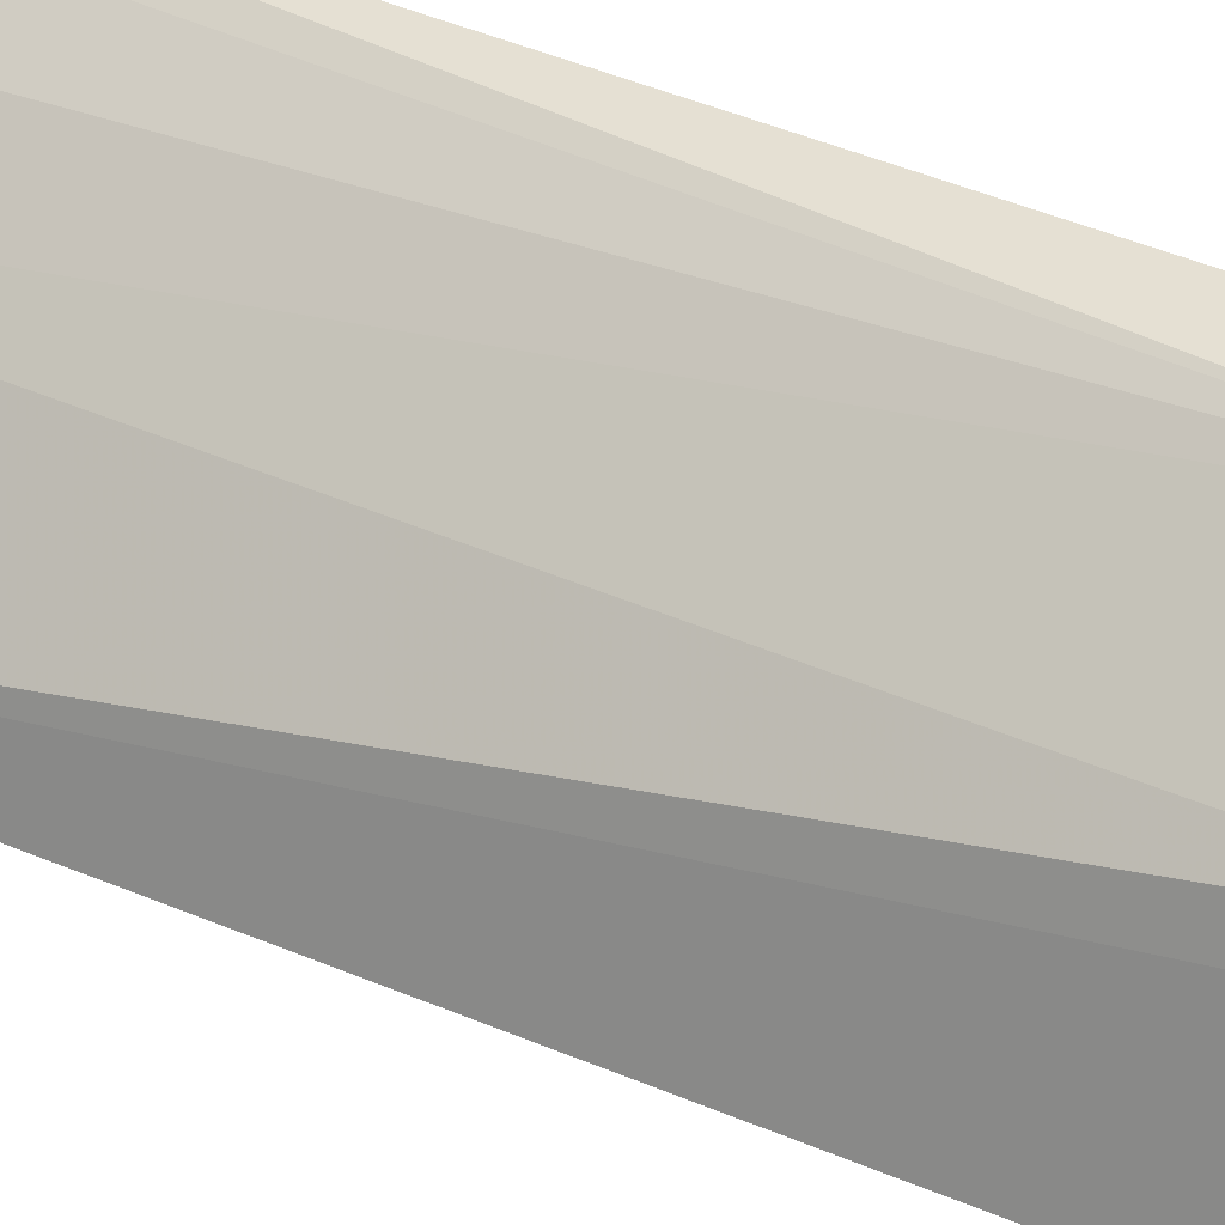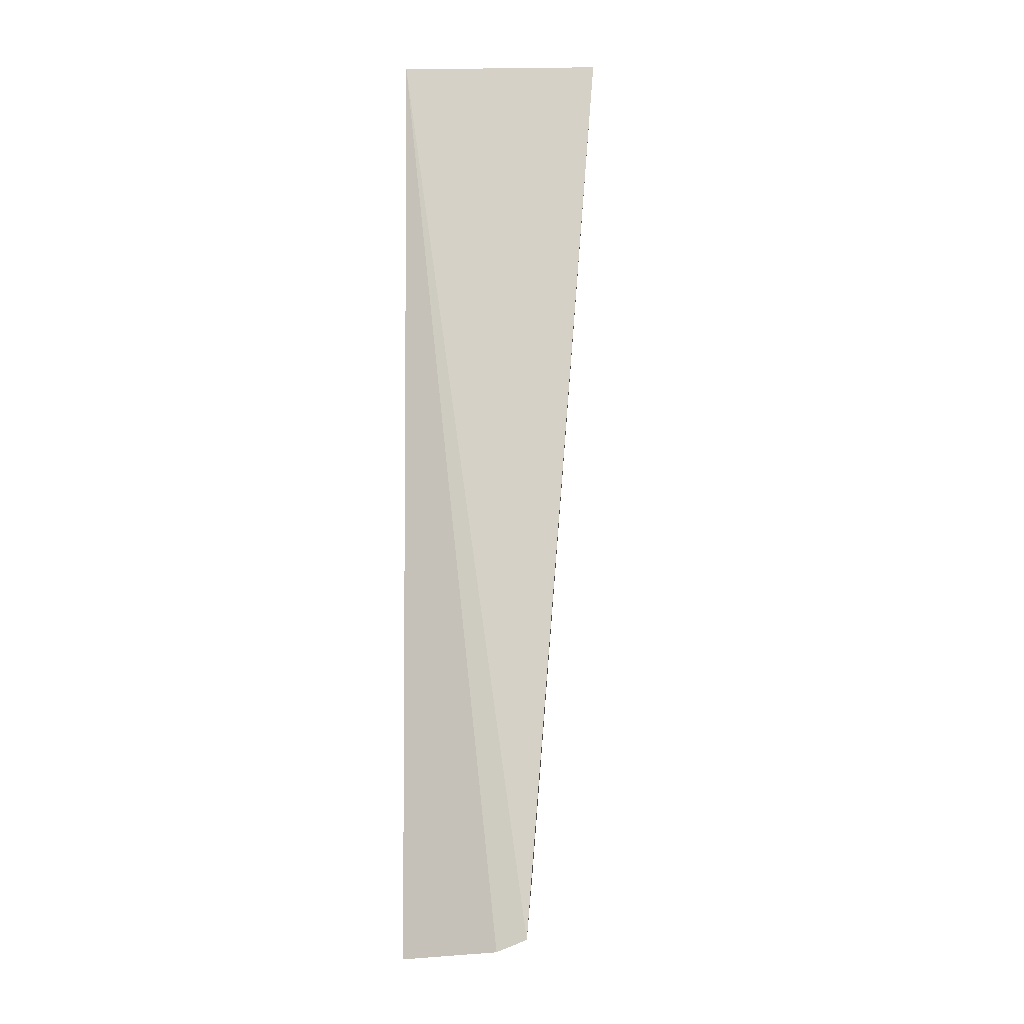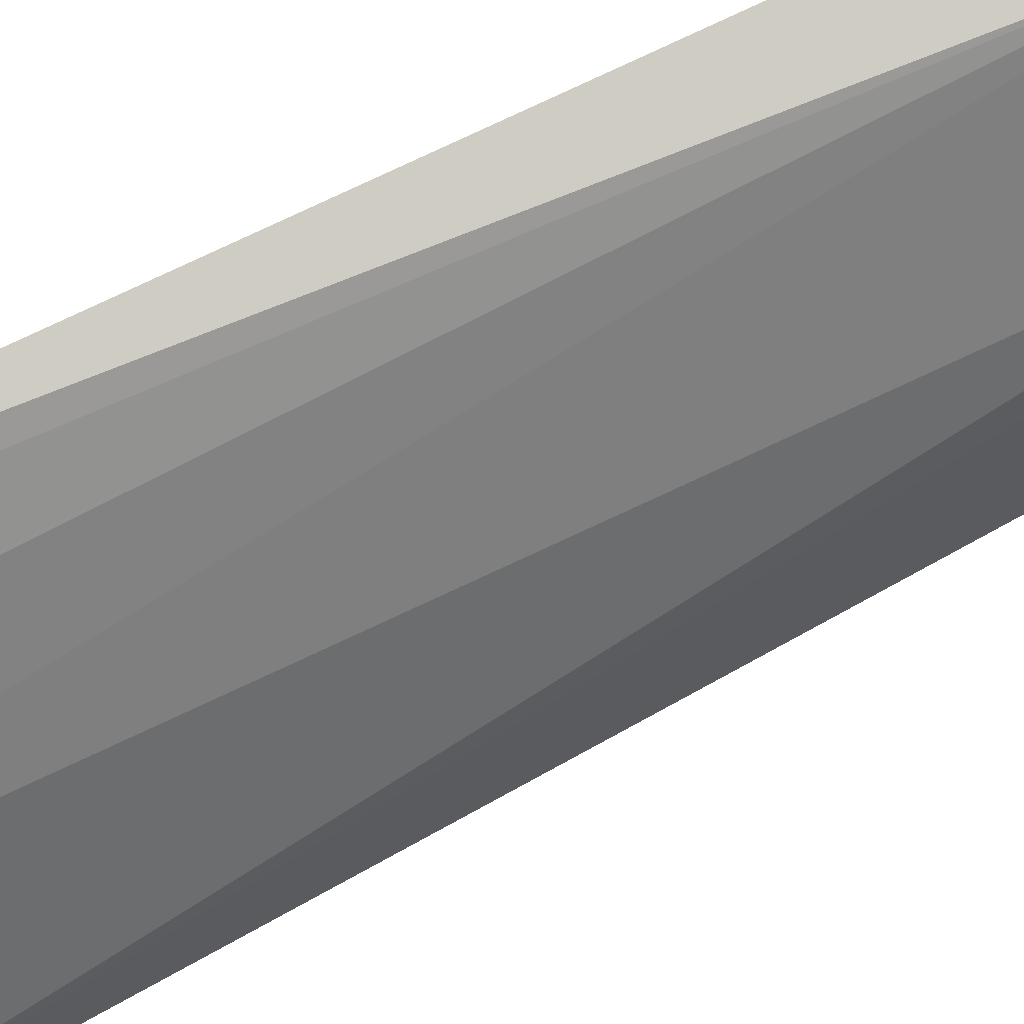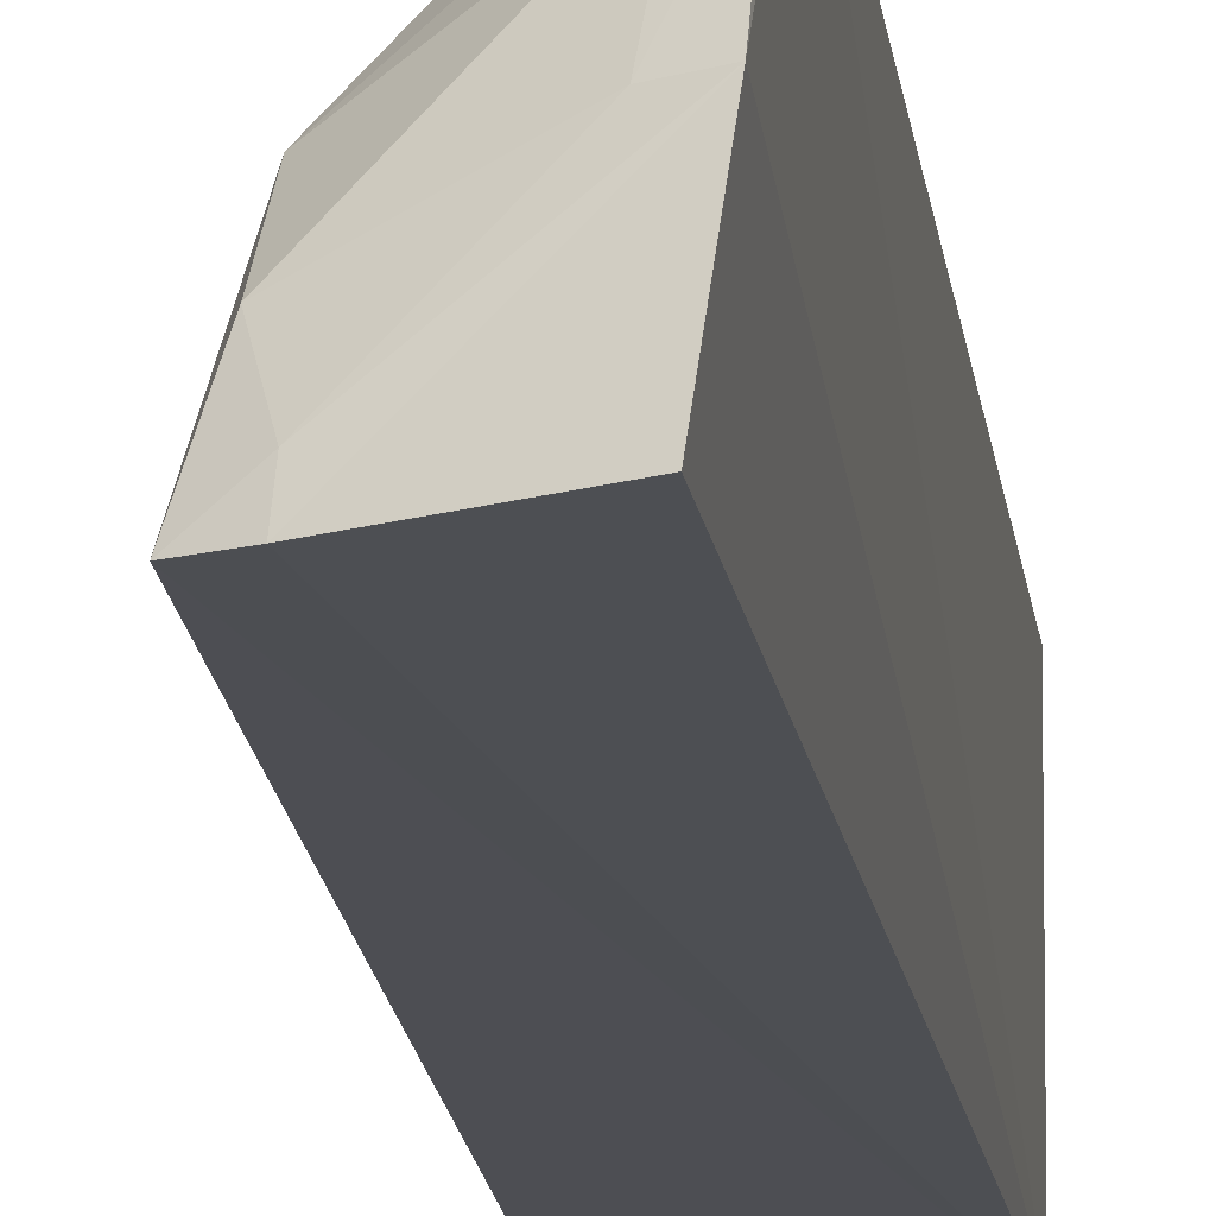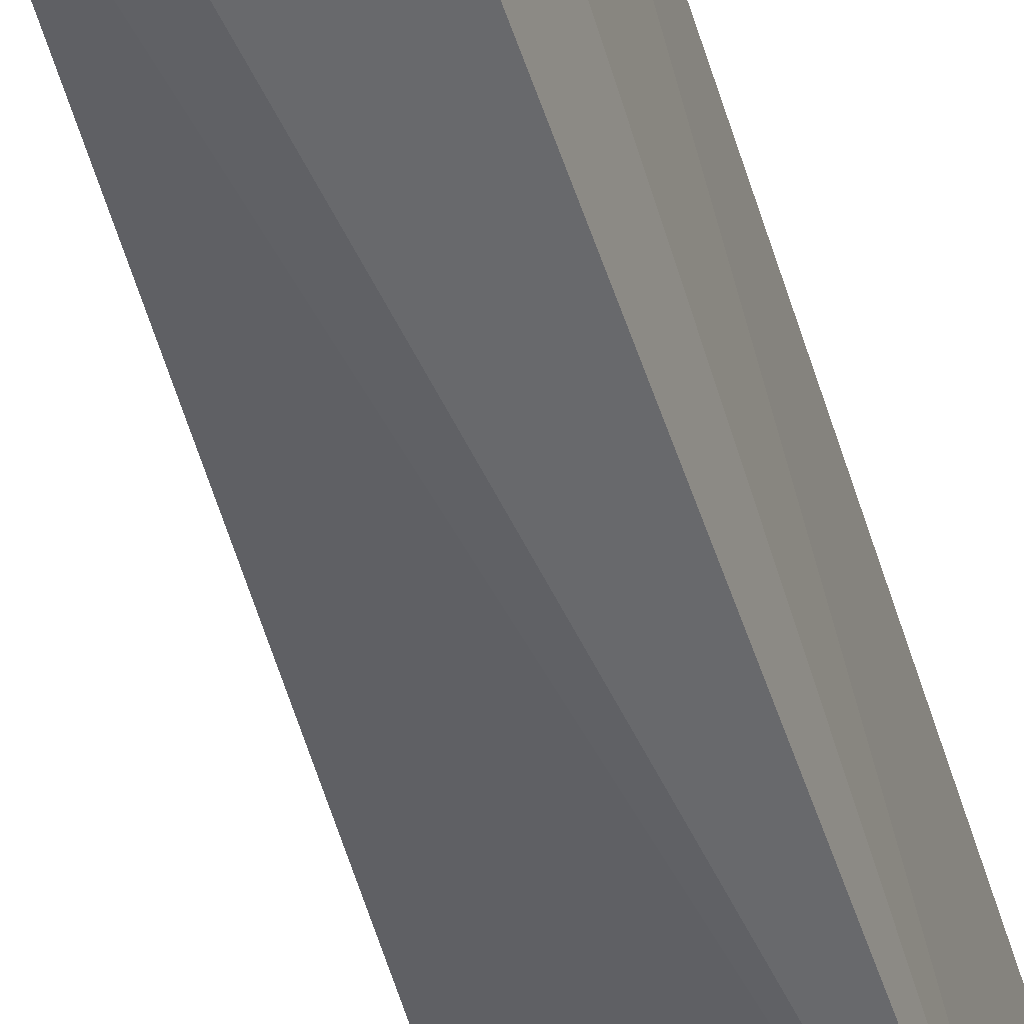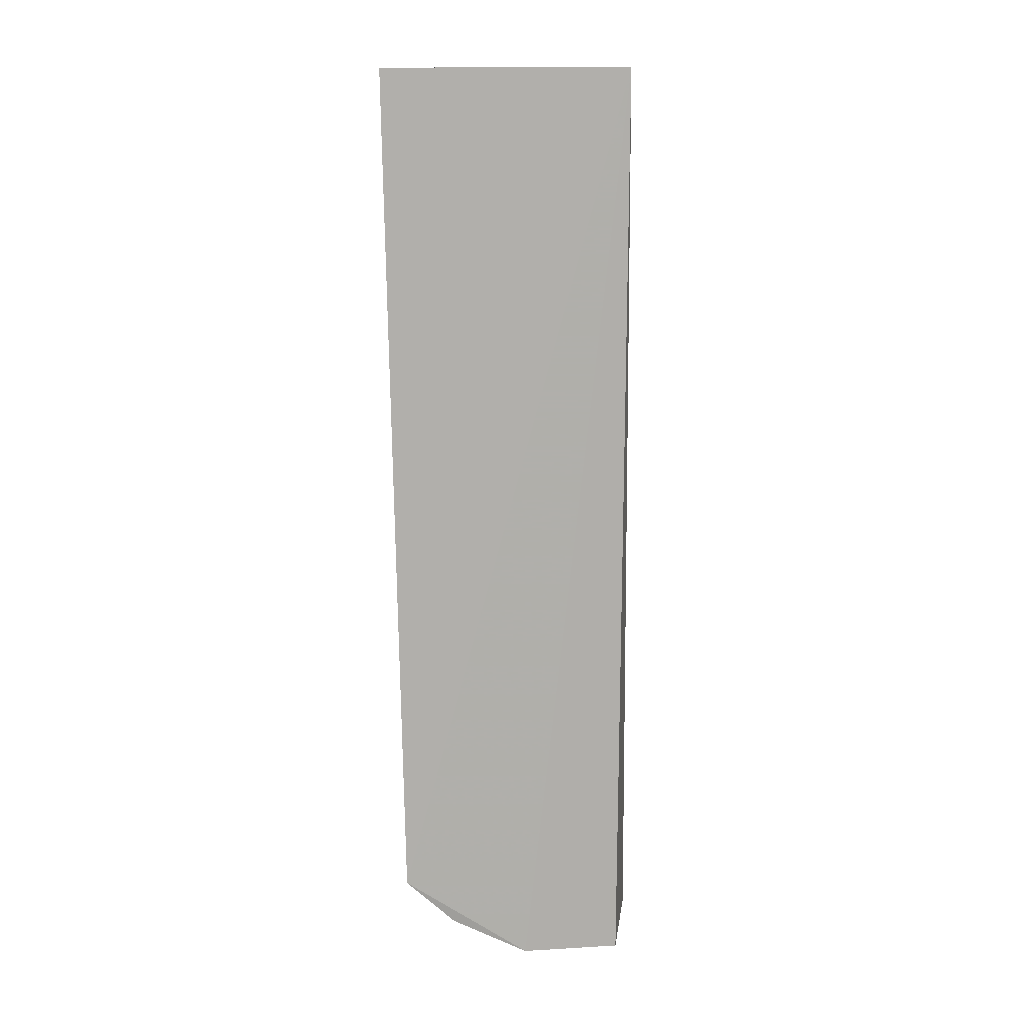
<metadata>
{"format":"obj","ext":"obj","renderer":"f3d","projection":"perspective","resolution":1024,"background":"white","views":[{"elev":32.1,"azim":123.7,"up":"+Y"},{"elev":-9.6,"azim":11.5,"up":"+Z"},{"elev":77.2,"azim":65.1,"up":"+Y"},{"elev":-17.5,"azim":-171.5,"up":"+Y"},{"elev":-50.5,"azim":-162.4,"up":"+Y"},{"elev":12.3,"azim":-87.5,"up":"+Z"}]}
</metadata>
<code>
v 0.0458 0.04323 0.09328
v 0.05414 0.03232 0.09322
v 0.04558 0.04311 0.0131
v 0.03348 0.0391 0.0007251
v 0.03449 0.02899 0.09327
v 0.04755 0.02855 0.002932
v 0.03416 0.05353 0.09327
v 0.04577 0.04076 0.008784
v 0.035 0.02937 0.0008345
v 0.03782 0.05112 0.01592
v 0.0359 0.05226 0.0933
v 0.03297 0.05176 0.008582
v 0.03557 0.04641 0.004915
v 0.04458 0.02844 0.001733
v 0.04034 0.04866 0.09313
v 0.04266 0.04549 0.01121
v 0.04591 0.03538 0.004702
v 0.03487 0.05064 0.00896
v 0.03332 0.04677 0.004153
v 0.04444 0.03089 0.002222
v 0.0363 0.03916 0.001878
f 1 2 3
f 5 2 1
f 6 2 5
f 8 3 2
f 8 2 6
f 9 5 4
f 10 1 3
f 11 7 5
f 11 5 1
f 11 10 7
f 12 4 5
f 12 5 7
f 12 7 10
f 14 6 5
f 14 5 9
f 14 9 4
f 15 11 1
f 15 1 10
f 15 10 11
f 16 10 3
f 16 3 8
f 17 13 8
f 17 8 6
f 18 13 12
f 18 8 13
f 18 16 8
f 18 12 10
f 18 10 16
f 19 4 12
f 19 12 13
f 20 14 4
f 20 6 14
f 20 17 6
f 21 13 17
f 21 19 13
f 21 4 19
f 21 20 4
f 21 17 20

</code>
